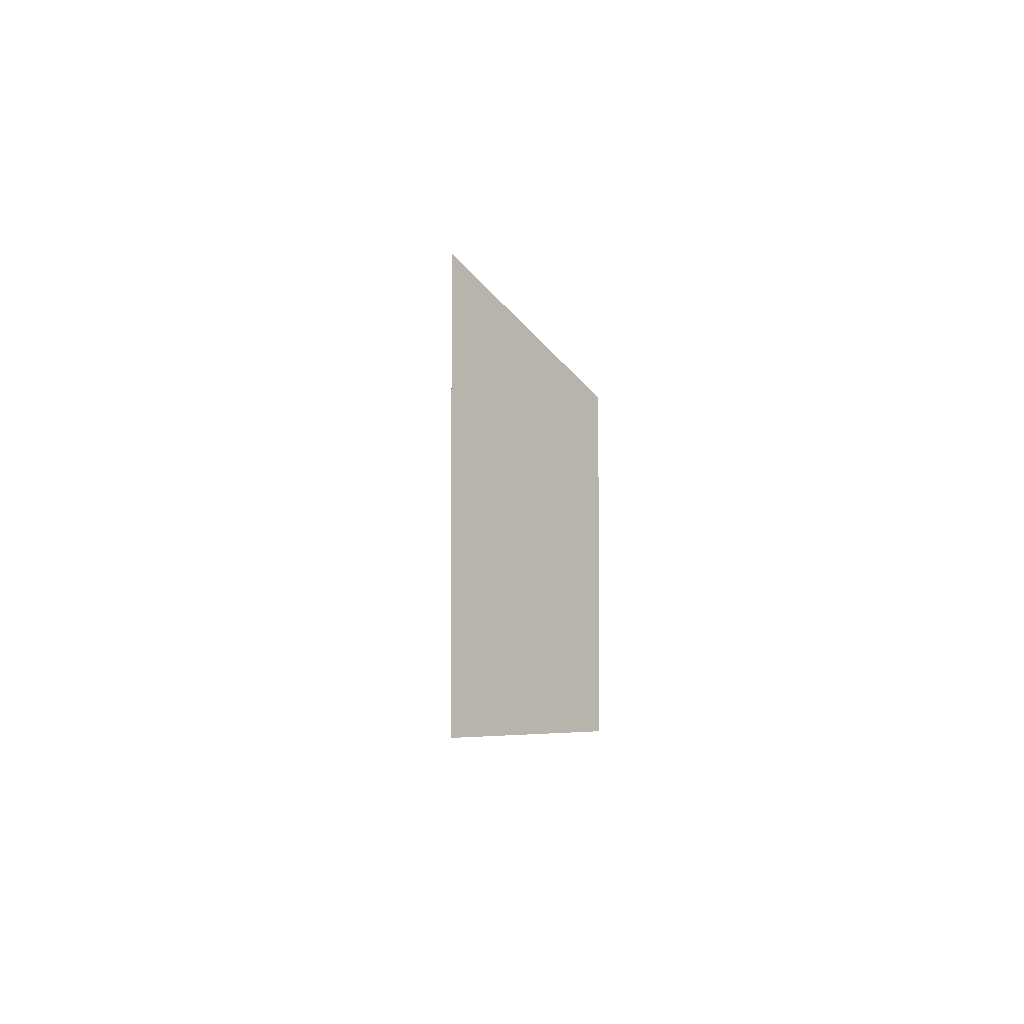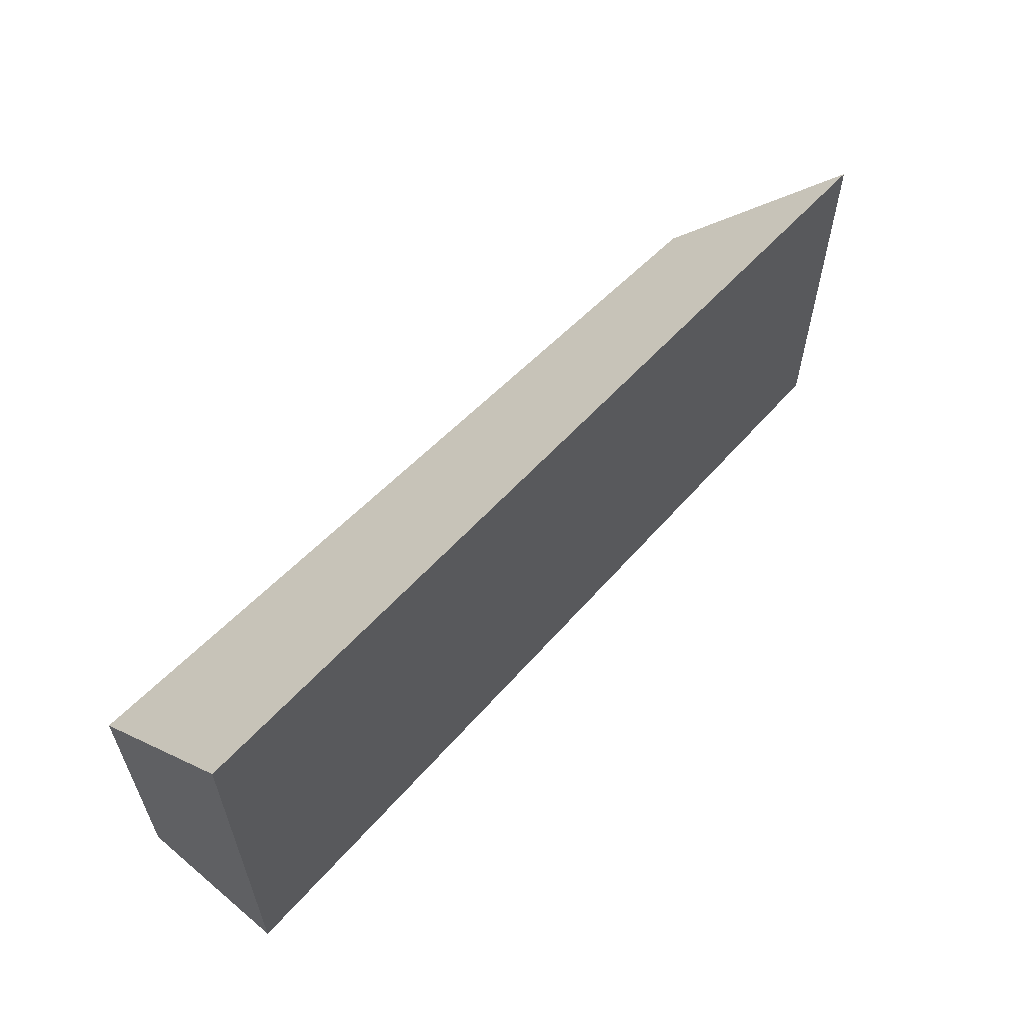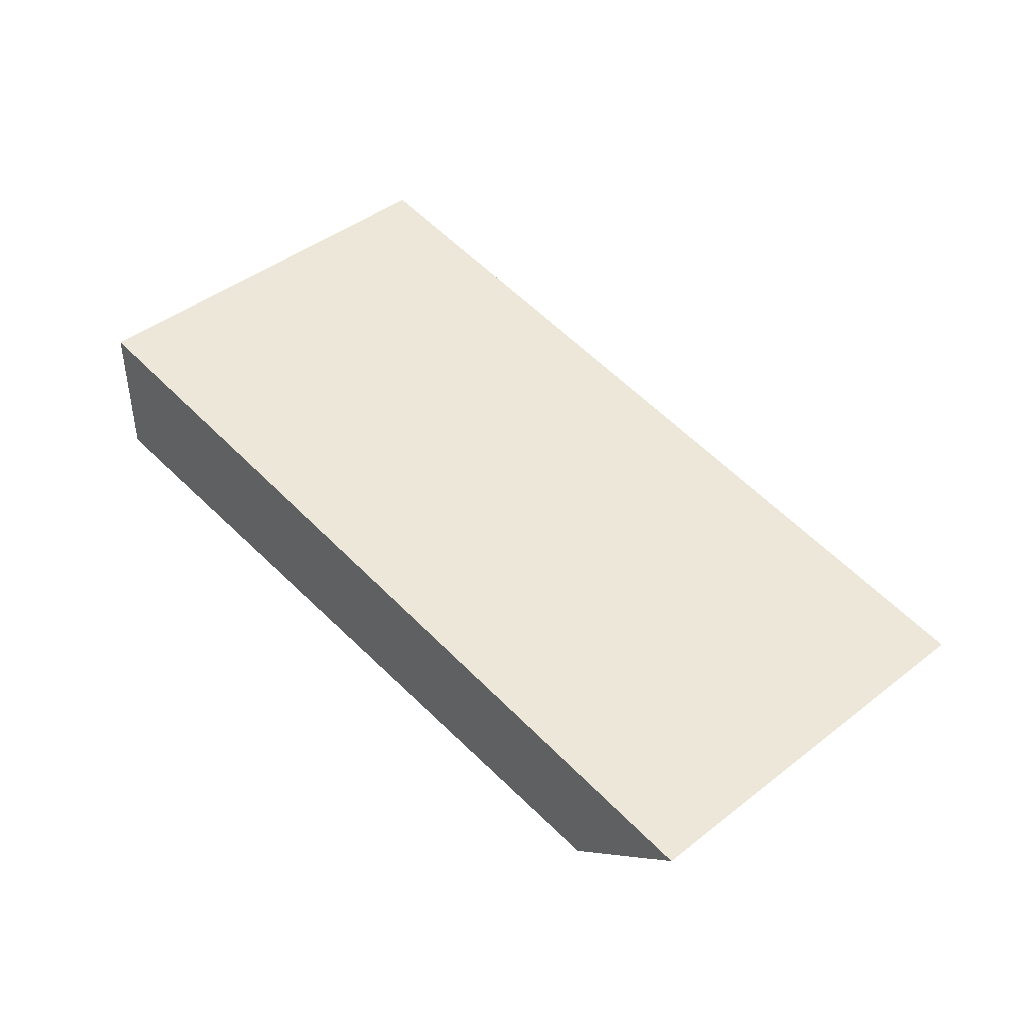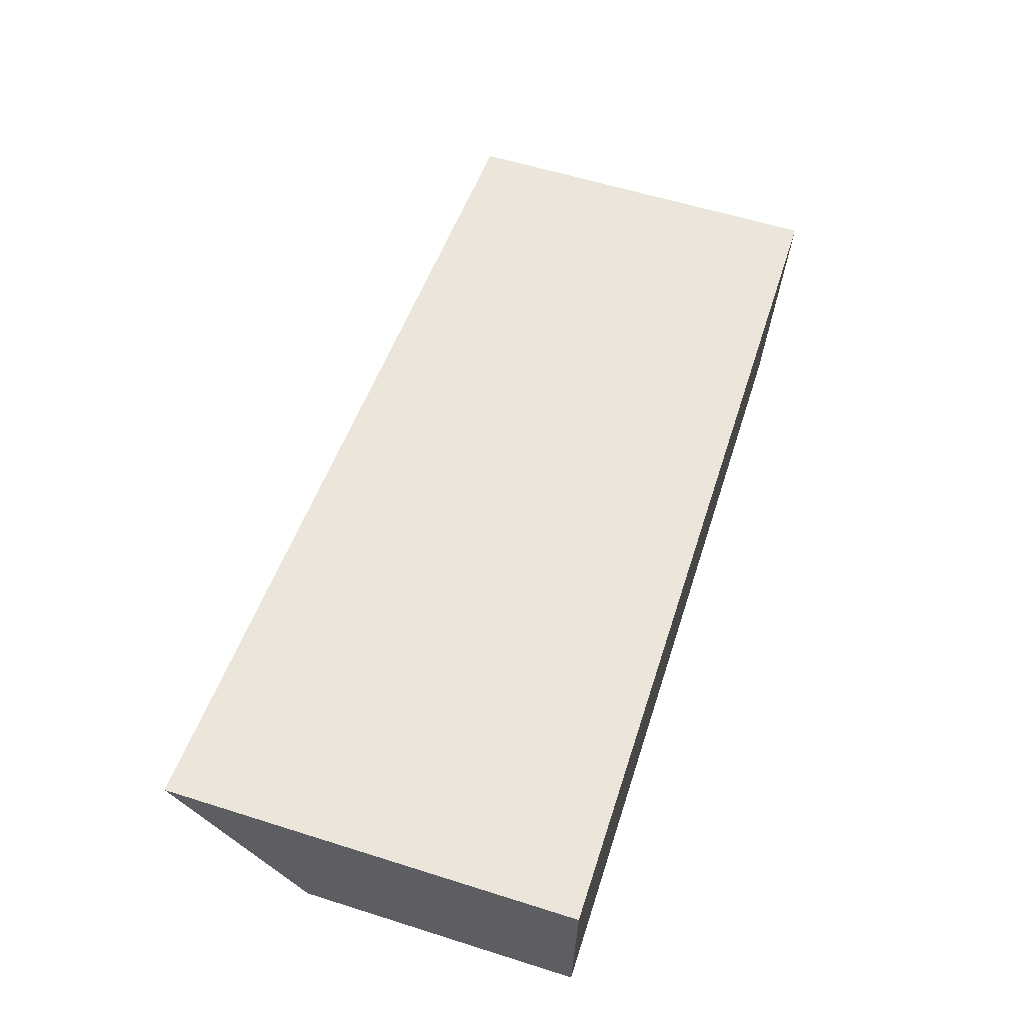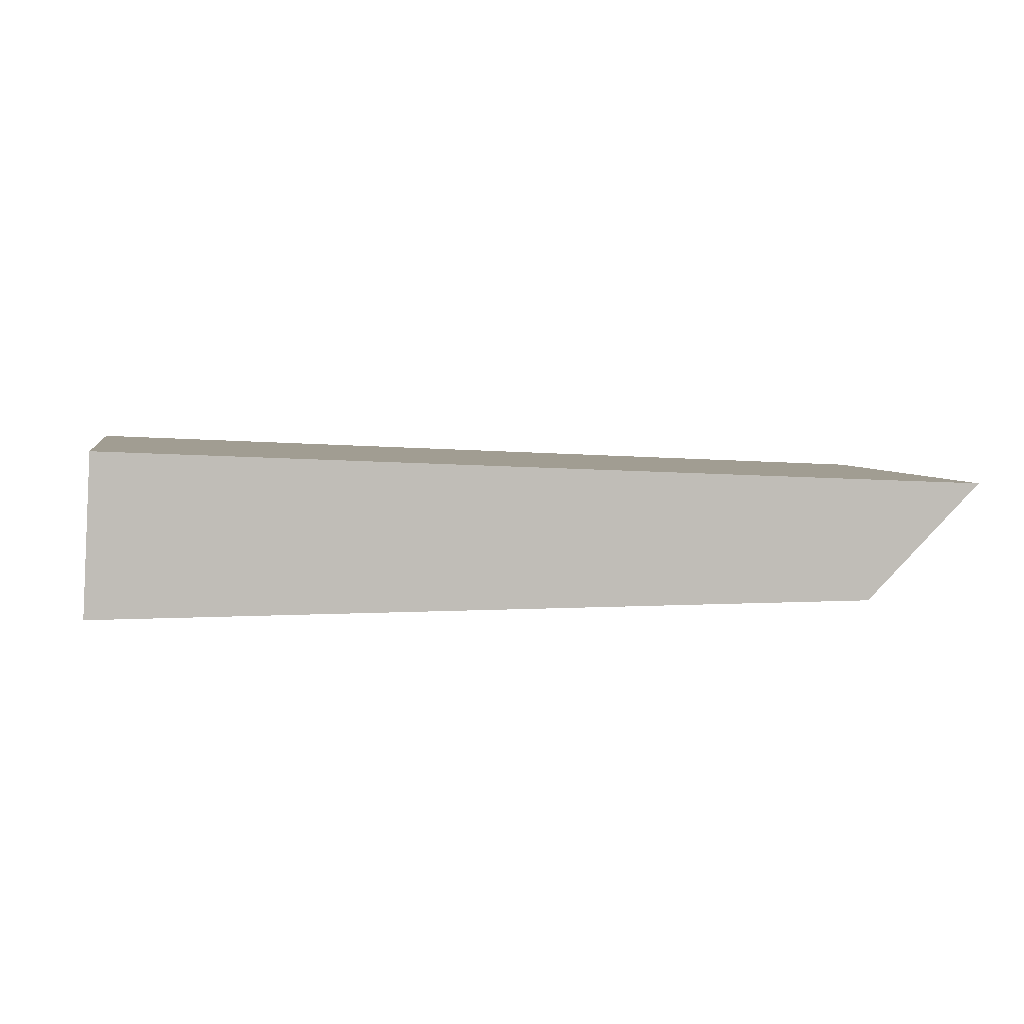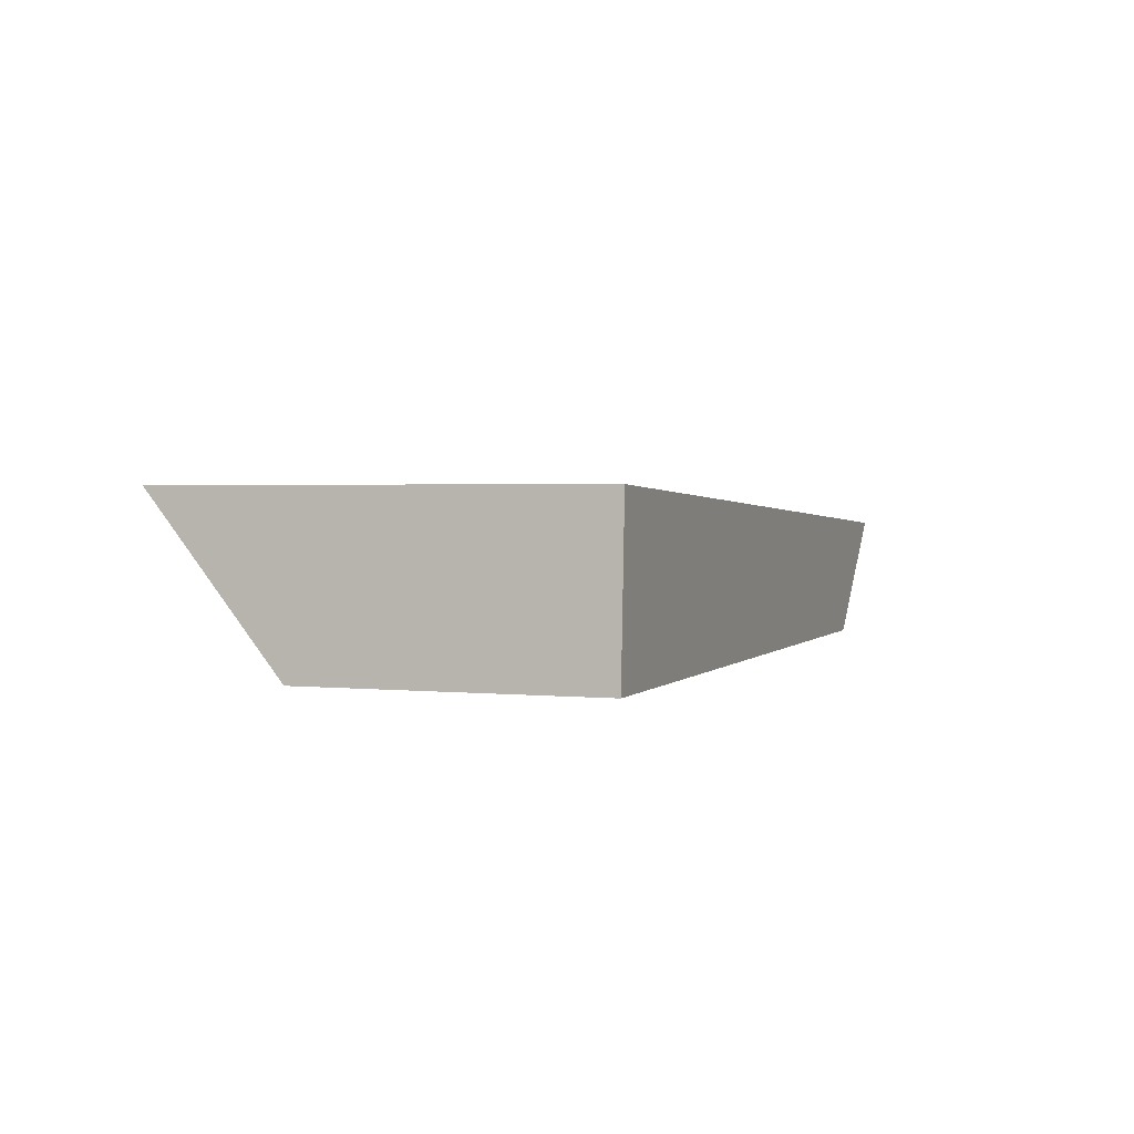
<metadata>
{"format":"obj","ext":"obj","renderer":"f3d","projection":"perspective","resolution":1024,"background":"white","views":[{"elev":-4.0,"azim":91.1,"up":"+Y"},{"elev":59.4,"azim":-46.3,"up":"+Y"},{"elev":45.8,"azim":48.5,"up":"+Z"},{"elev":59.4,"azim":-72.1,"up":"+Z"},{"elev":4.5,"azim":-10.8,"up":"+Z"},{"elev":2.1,"azim":-69.9,"up":"+Z"}]}
</metadata>
<code>
v 0.7331 -0.04075 -3.86
v 0.7304 -0.08189 -3.909
v 0.7304 -0.1686 -3.909
v 0.7331 -0.1686 -3.86
v 0.7304 -0.08189 -3.909
v 0.9714 -0.08189 -3.909
v 0.9714 -0.1686 -3.909
v 0.7304 -0.1686 -3.909
v 0.7304 -0.1686 -3.909
v 0.9714 -0.1686 -3.909
v 1.008 -0.1686 -3.872
v 0.7331 -0.1686 -3.86
v 1.008 -0.05124 -3.872
v 0.7331 -0.04075 -3.86
v 0.7331 -0.1686 -3.86
v 1.008 -0.1686 -3.872
v 1.008 -0.05124 -3.872
v 0.9714 -0.08189 -3.909
v 0.7304 -0.08189 -3.909
v 0.7331 -0.04075 -3.86
v 0.9714 -0.08189 -3.909
v 1.008 -0.05124 -3.872
v 1.008 -0.1686 -3.872
v 0.9714 -0.1686 -3.909
f 1 2 3
f 1 3 4
f 5 6 7
f 5 7 8
f 9 10 11
f 9 11 12
f 13 14 15
f 13 15 16
f 17 18 19
f 17 19 20
f 21 22 23
f 21 23 24

</code>
